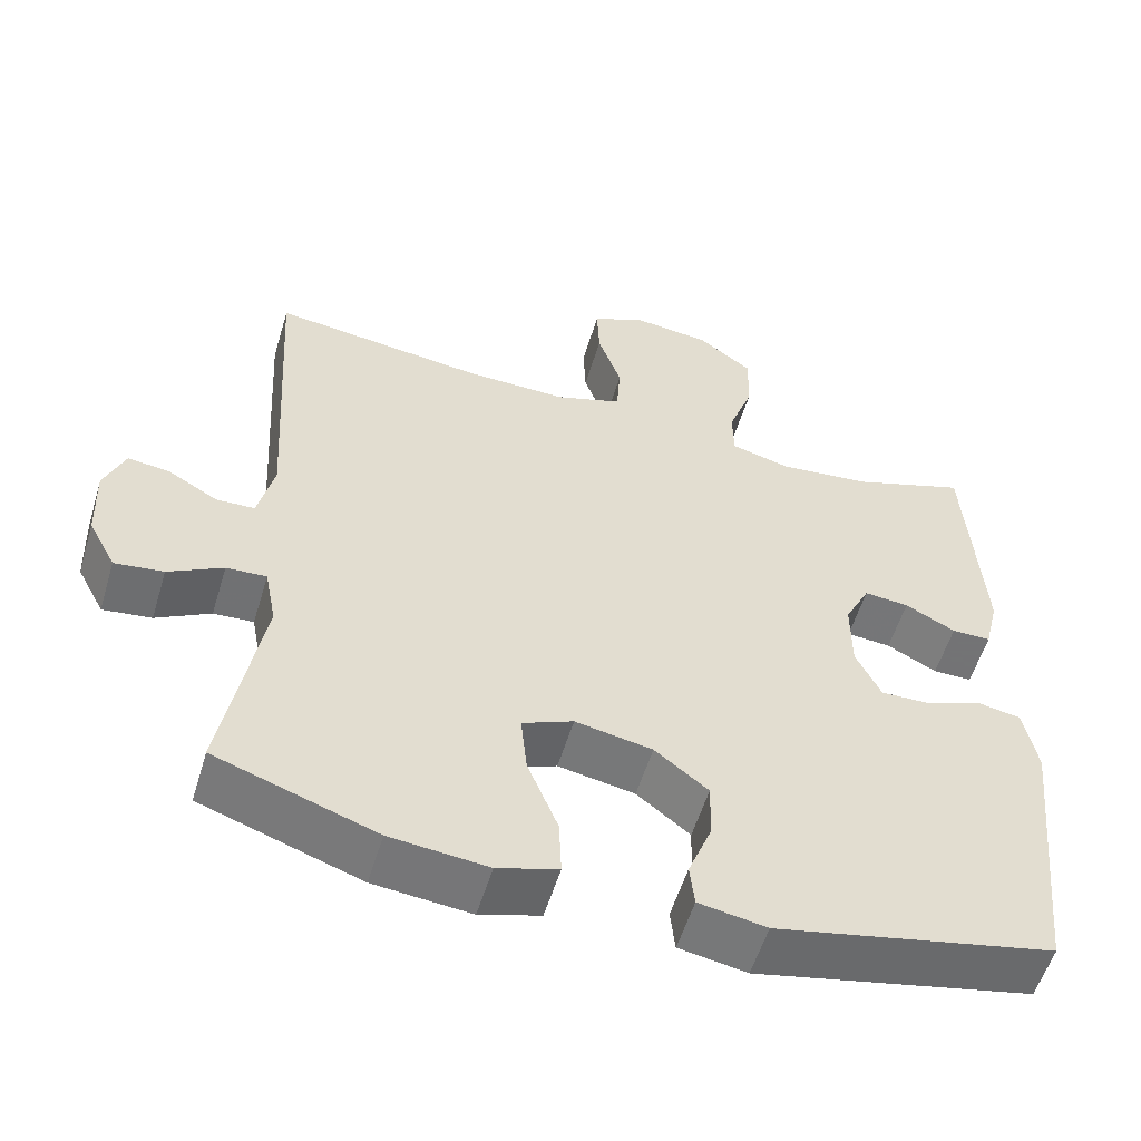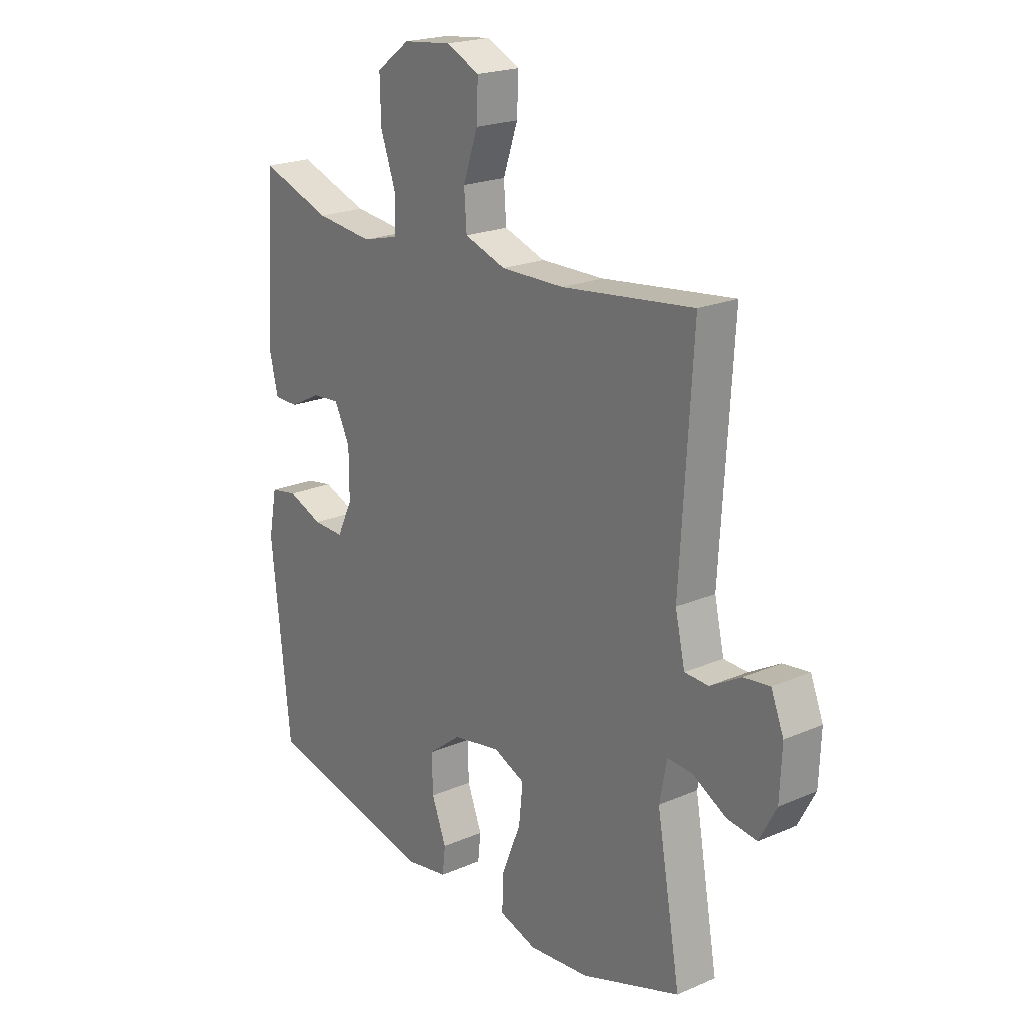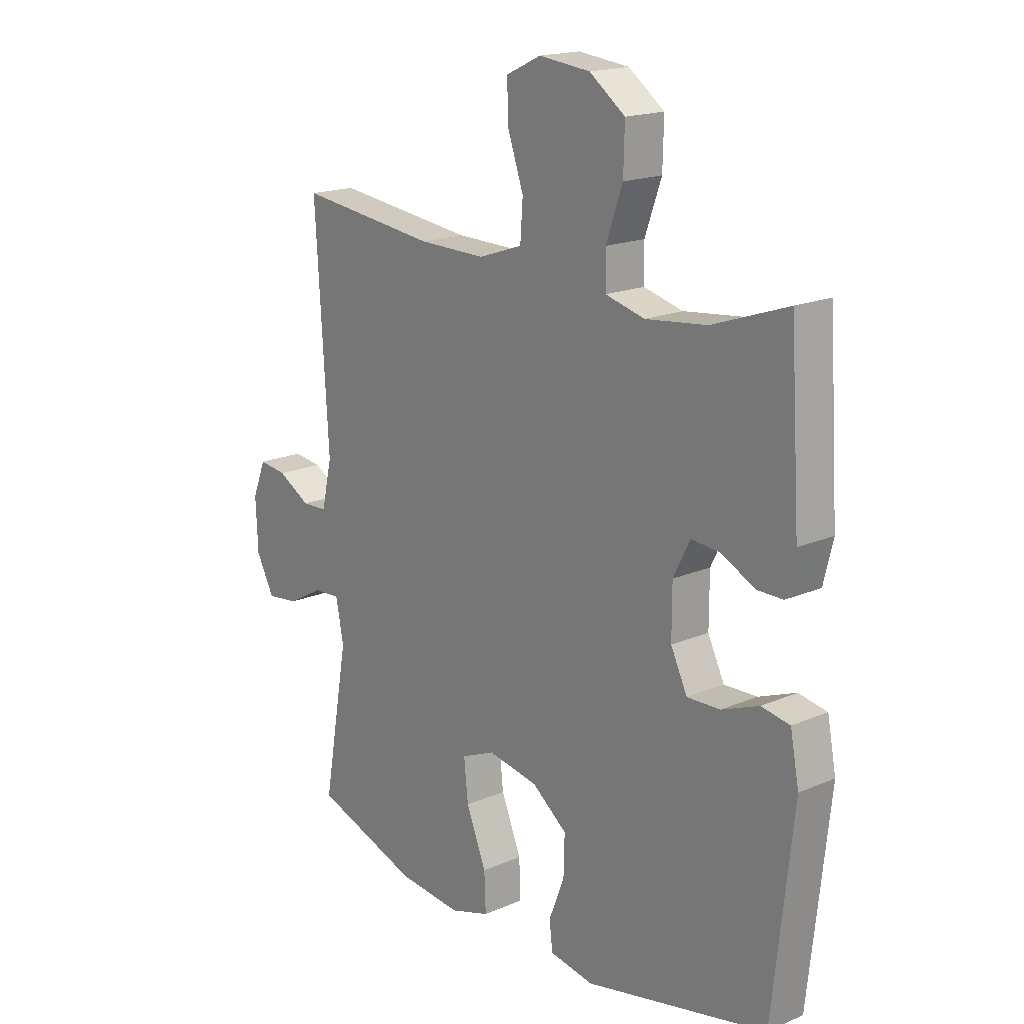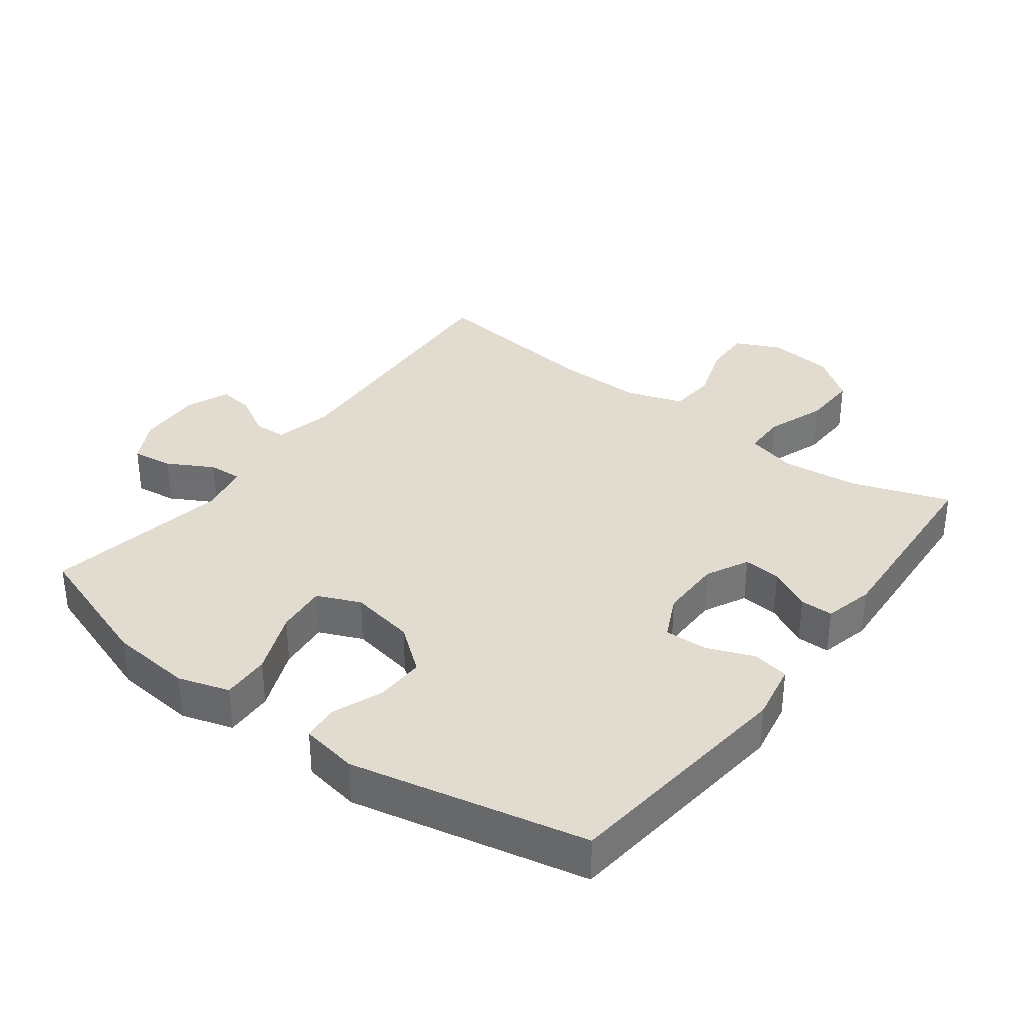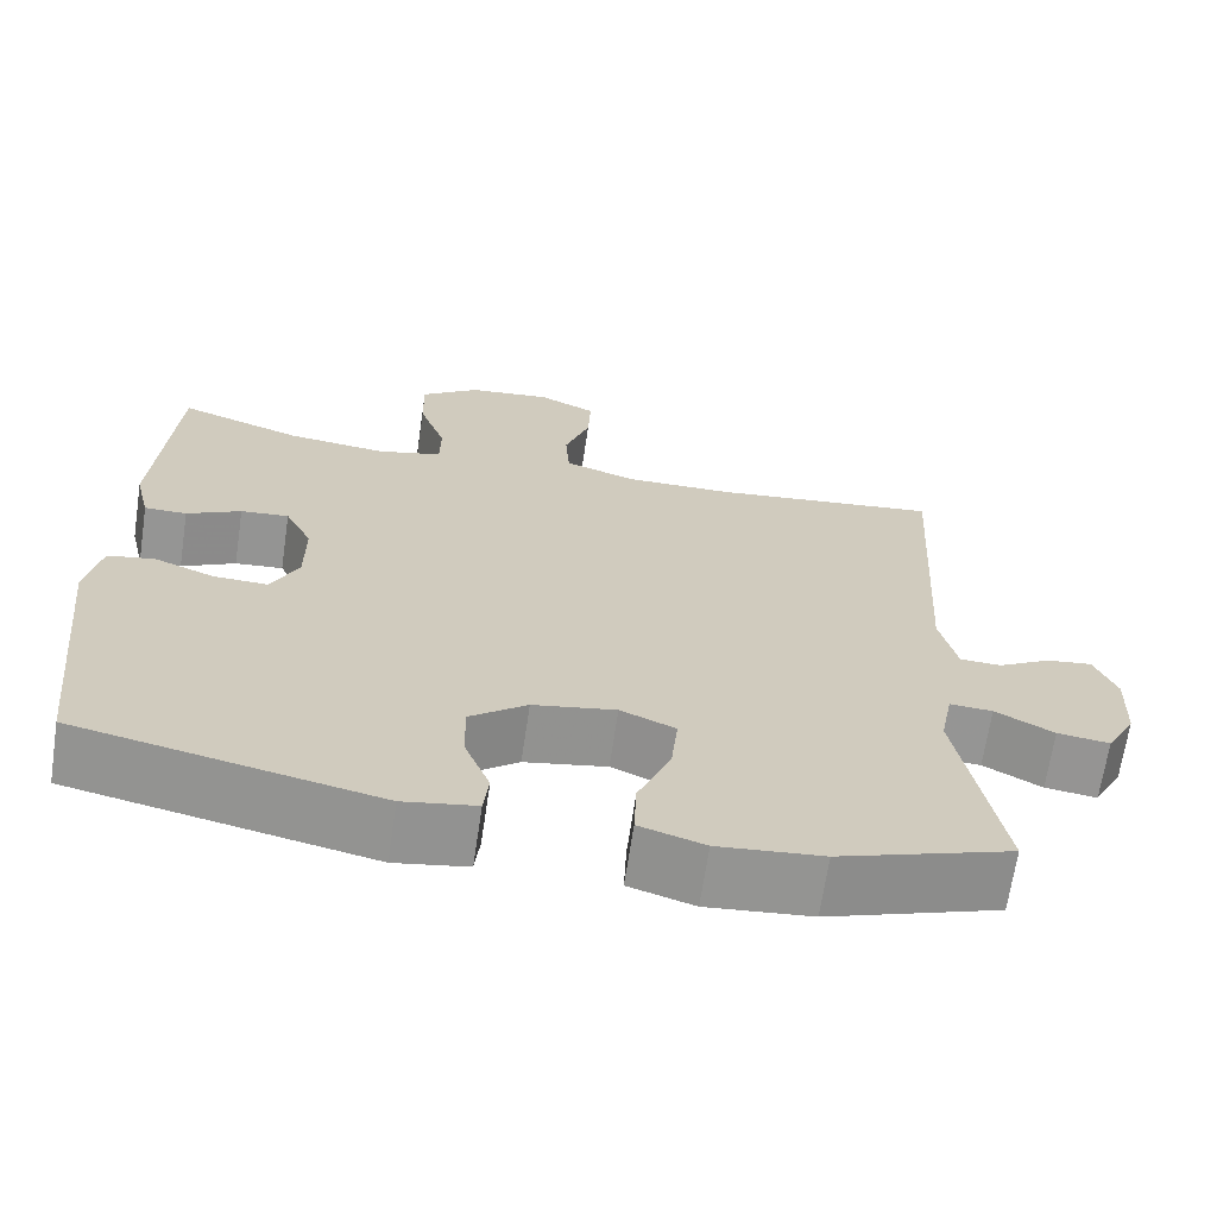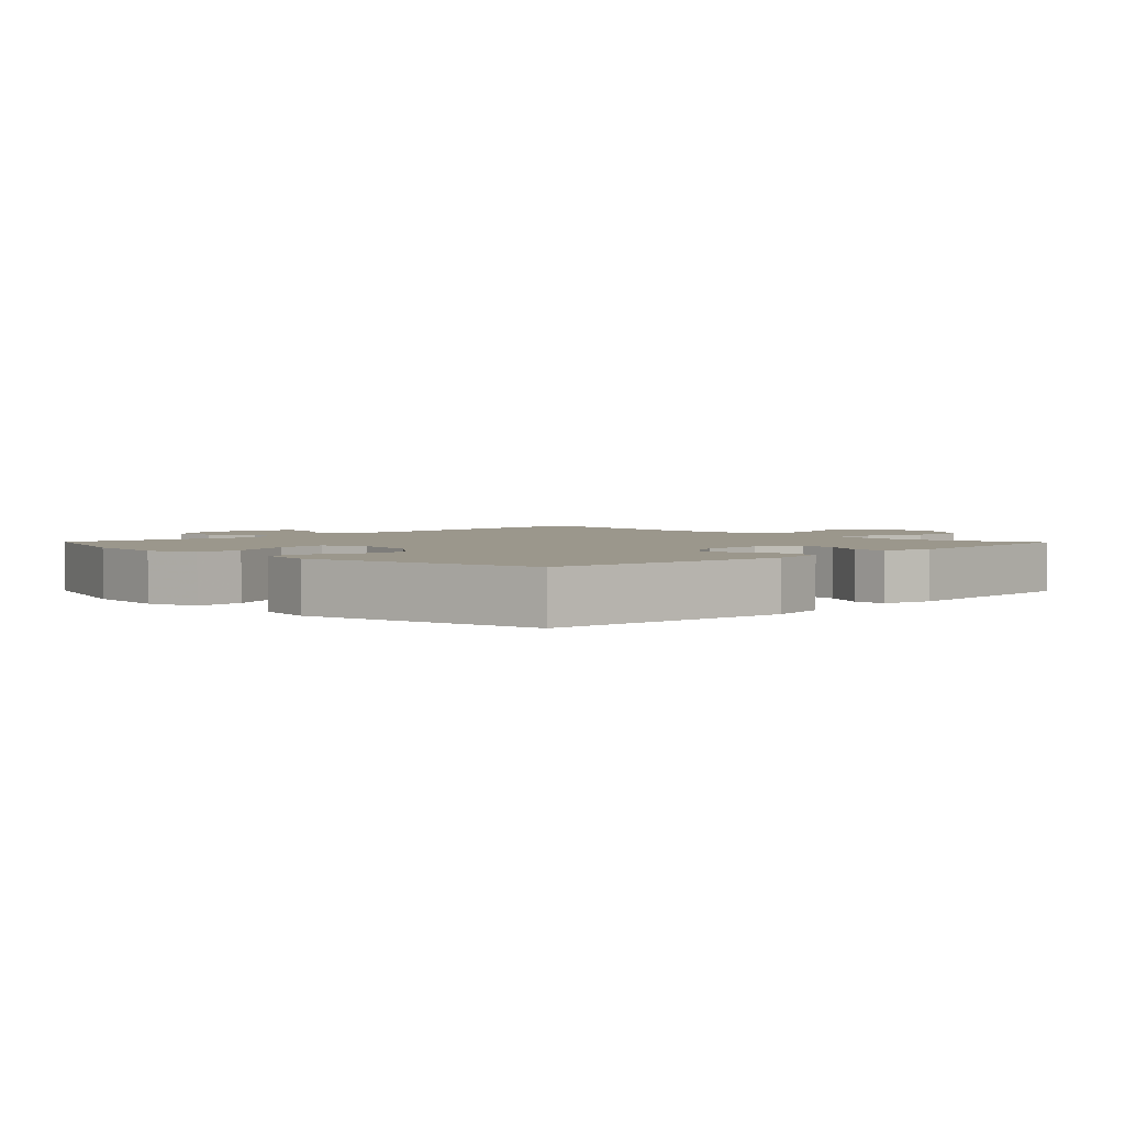
<metadata>
{"format":"obj","ext":"obj","renderer":"f3d","projection":"perspective","resolution":1024,"background":"white","views":[{"elev":-56.0,"azim":163.2,"up":"+Z"},{"elev":21.1,"azim":52.4,"up":"+Z"},{"elev":17.8,"azim":-130.2,"up":"+Z"},{"elev":34.4,"azim":-143.0,"up":"+Y"},{"elev":-67.4,"azim":-8.5,"up":"+Z"},{"elev":2.8,"azim":-134.4,"up":"+Y"}]}
</metadata>
<code>
v 0.5 0.07 0.5
v 0.475 0.07 0.084
v 0.495 0.07 -0.004
v 0.544 0.07 -0.006
v 0.607 0.07 0.03
v 0.661 0.07 0.037
v 0.687 0.07 -0.028
v 0.683 0.07 -0.126
v 0.648 0.07 -0.192
v 0.586 0.07 -0.184
v 0.517 0.07 -0.146
v 0.466 0.07 -0.143
v 0.451 0.07 -0.221
v 0.5 0.07 -0.5
v 0.296 0.07 -0.57
v 0.172 0.07 -0.582
v 0.095 0.07 -0.558
v 0.098 0.07 -0.485
v 0.137 0.07 -0.389
v 0.145 0.07 -0.312
v 0.08 0.07 -0.284
v -0.018 0.07 -0.302
v -0.086 0.07 -0.355
v -0.084 0.07 -0.43
v -0.054 0.07 -0.507
v -0.06 0.07 -0.561
v -0.146 0.07 -0.576
v -0.5 0.07 -0.5
v -0.539 0.07 -0.135
v -0.522 0.07 -0.047
v -0.467 0.07 -0.037
v -0.395 0.07 -0.065
v -0.331 0.07 -0.067
v -0.299 0.07 -0.001
v -0.299 0.07 0.093
v -0.331 0.07 0.157
v -0.388 0.07 0.152
v -0.452 0.07 0.119
v -0.502 0.07 0.119
v -0.52 0.07 0.194
v -0.5 0.07 0.5
v -0.354 0.07 0.449
v -0.236 0.07 0.436
v -0.16 0.07 0.456
v -0.159 0.07 0.521
v -0.191 0.07 0.611
v -0.193 0.07 0.695
v -0.124 0.07 0.746
v -0.025 0.07 0.757
v 0.043 0.07 0.725
v 0.04 0.07 0.652
v 0.01 0.07 0.565
v 0.015 0.07 0.494
v 0.1 0.07 0.465
v 0.23 0.07 0.467
v 0.5 0 0.5
v 0.475 0 0.084
v 0.495 0 -0.004
v 0.544 0 -0.006
v 0.607 0 0.03
v 0.661 0 0.037
v 0.687 0 -0.028
v 0.683 0 -0.126
v 0.648 0 -0.192
v 0.586 0 -0.184
v 0.517 0 -0.146
v 0.466 0 -0.143
v 0.451 0 -0.221
v 0.5 0 -0.5
v 0.296 0 -0.57
v 0.172 0 -0.582
v 0.095 0 -0.558
v 0.098 0 -0.485
v 0.137 0 -0.389
v 0.145 0 -0.312
v 0.08 0 -0.284
v -0.018 0 -0.302
v -0.086 0 -0.355
v -0.084 0 -0.43
v -0.054 0 -0.507
v -0.06 0 -0.561
v -0.146 0 -0.576
v -0.5 0 -0.5
v -0.539 0 -0.135
v -0.522 0 -0.047
v -0.467 0 -0.037
v -0.395 0 -0.065
v -0.331 0 -0.067
v -0.299 0 -0.001
v -0.299 0 0.093
v -0.331 0 0.157
v -0.388 0 0.152
v -0.452 0 0.119
v -0.502 0 0.119
v -0.52 0 0.194
v -0.5 0 0.5
v -0.354 0 0.449
v -0.236 0 0.436
v -0.16 0 0.456
v -0.159 0 0.521
v -0.191 0 0.611
v -0.193 0 0.695
v -0.124 0 0.746
v -0.025 0 0.757
v 0.043 0 0.725
v 0.04 0 0.652
v 0.01 0 0.565
v 0.015 0 0.494
v 0.1 0 0.465
v 0.23 0 0.467
f 50 51 52
f 49 50 52
f 48 49 52
f 47 48 52
f 46 47 52
f 45 46 52
f 44 45 52 53
f 43 44 53 54
f 40 41 42
f 39 40 42
f 38 39 42
f 37 38 42
f 36 37 42 43
f 43 54 55
f 36 43 55
f 35 36 55
f 30 31 32
f 29 30 32
f 28 29 32
f 27 28 32
f 26 27 32
f 25 26 32
f 24 25 32
f 23 24 32 33
f 22 23 33 34
f 17 18 19
f 16 17 19
f 15 16 19
f 14 15 19
f 13 14 19
f 12 13 19 20
f 9 10 11
f 8 9 11
f 7 8 11
f 6 7 11
f 5 6 11
f 4 5 11
f 3 4 11 12
f 12 20 21
f 3 12 21
f 2 3 21
f 34 35 55
f 22 34 55
f 21 22 55
f 2 21 55
f 1 2 55
f 107 106 105
f 107 105 104
f 107 104 103
f 107 103 102
f 107 102 101
f 107 101 100
f 108 107 100 99
f 109 108 99 98
f 97 96 95
f 97 95 94
f 97 94 93
f 97 93 92
f 98 97 92 91
f 110 109 98
f 110 98 91
f 110 91 90
f 87 86 85
f 87 85 84
f 87 84 83
f 87 83 82
f 87 82 81
f 87 81 80
f 87 80 79
f 88 87 79 78
f 89 88 78 77
f 74 73 72
f 74 72 71
f 74 71 70
f 74 70 69
f 74 69 68
f 75 74 68 67
f 66 65 64
f 66 64 63
f 66 63 62
f 66 62 61
f 66 61 60
f 66 60 59
f 67 66 59 58
f 76 75 67
f 76 67 58
f 76 58 57
f 110 90 89
f 110 89 77
f 110 77 76
f 110 76 57
f 110 57 56
f 1 56 57 2
f 2 57 58 3
f 3 58 59 4
f 4 59 60 5
f 5 60 61 6
f 6 61 62 7
f 7 62 63 8
f 8 63 64 9
f 9 64 65 10
f 10 65 66 11
f 11 66 67 12
f 12 67 68 13
f 13 68 69 14
f 14 69 70 15
f 15 70 71 16
f 16 71 72 17
f 17 72 73 18
f 18 73 74 19
f 19 74 75 20
f 20 75 76 21
f 21 76 77 22
f 22 77 78 23
f 23 78 79 24
f 24 79 80 25
f 25 80 81 26
f 26 81 82 27
f 27 82 83 28
f 28 83 84 29
f 29 84 85 30
f 30 85 86 31
f 31 86 87 32
f 32 87 88 33
f 33 88 89 34
f 34 89 90 35
f 35 90 91 36
f 36 91 92 37
f 37 92 93 38
f 38 93 94 39
f 39 94 95 40
f 40 95 96 41
f 41 96 97 42
f 42 97 98 43
f 43 98 99 44
f 44 99 100 45
f 45 100 101 46
f 46 101 102 47
f 47 102 103 48
f 48 103 104 49
f 49 104 105 50
f 50 105 106 51
f 51 106 107 52
f 52 107 108 53
f 53 108 109 54
f 54 109 110 55
f 55 110 56 1

</code>
